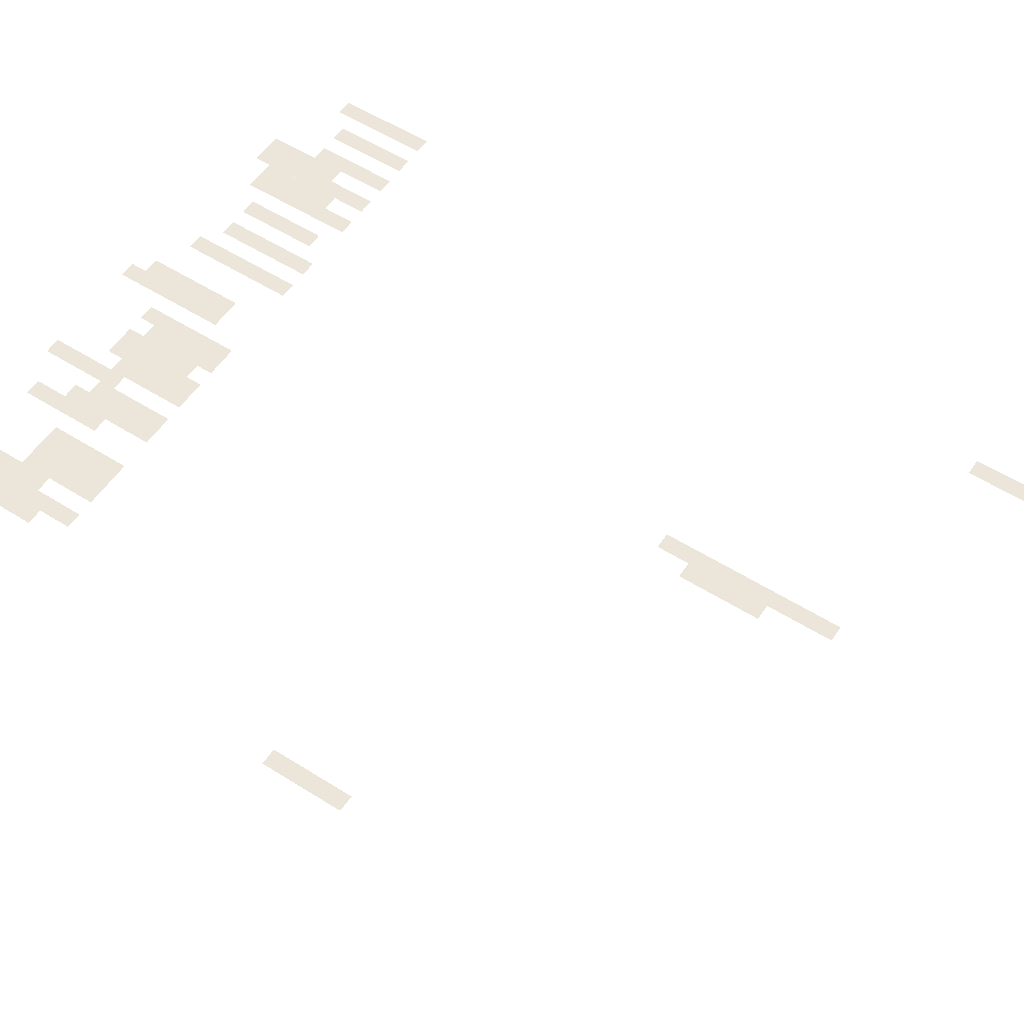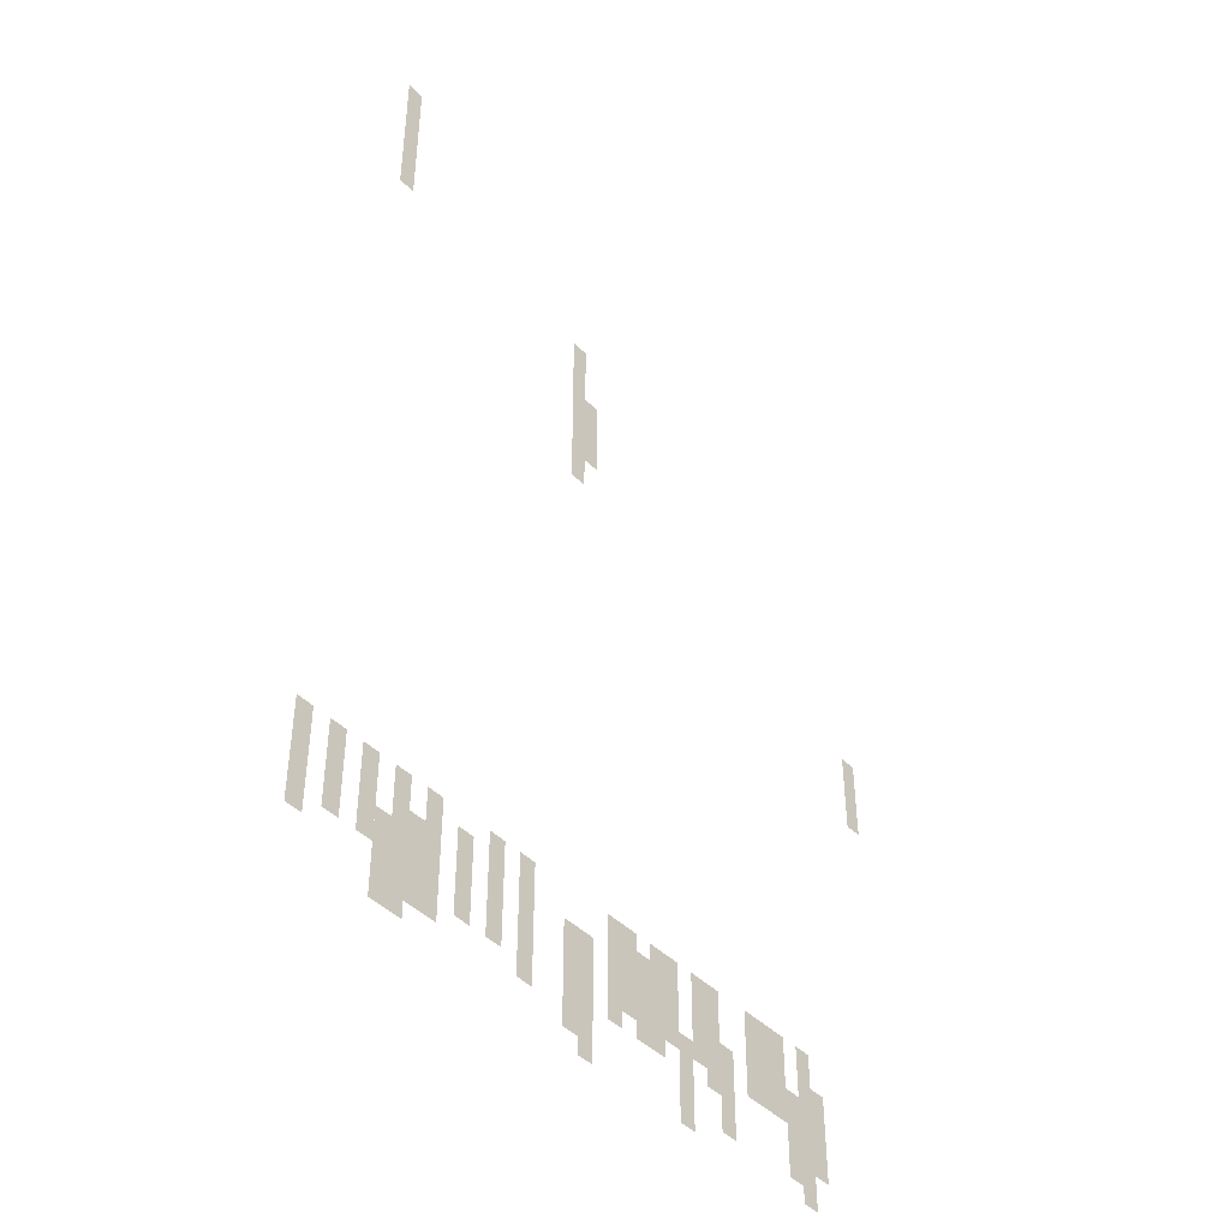
<metadata>
{"format":"obj","ext":"obj","renderer":"f3d","projection":"perspective","resolution":1024,"background":"white","views":[{"elev":55.2,"azim":123.6,"up":"+Z"},{"elev":-44.8,"azim":-48.6,"up":"+Y"}]}
</metadata>
<code>
v -1472 -2176 0
v -1504 -2176 0
v -1504 -2016 0
v -1472 -2016 0
v -1472 -2304 0
v -1504 -2304 0
v -1504 -2144 0
v -1472 -2144 0
v -1024 -2496 0
v -1056 -2496 0
v -1056 -2336 0
v -1024 -2336 0
v -1024 -2560 0
v -1056 -2560 0
v -1056 -2400 0
v -1024 -2400 0
v -992 -2624 0
v -1024 -2624 0
v -1024 -2464 0
v -992 -2464 0
v -1024 -2688 0
v -1056 -2688 0
v -1056 -2528 0
v -1024 -2528 0
v -288 -3008 0
v -320 -3008 0
v -320 -2848 0
v -288 -2848 0
v -480 -3744 0
v -512 -3744 0
v -512 -3584 0
v -480 -3584 0
v -544 -3744 0
v -576 -3744 0
v -576 -3584 0
v -544 -3584 0
v -576 -3744 0
v -608 -3744 0
v -608 -3584 0
v -576 -3584 0
v -608 -3744 0
v -640 -3744 0
v -640 -3584 0
v -608 -3584 0
v -704 -3744 0
v -736 -3744 0
v -736 -3584 0
v -704 -3584 0
v -736 -3744 0
v -768 -3744 0
v -768 -3584 0
v -736 -3584 0
v -800 -3744 0
v -832 -3744 0
v -832 -3584 0
v -800 -3584 0
v -832 -3744 0
v -864 -3744 0
v -864 -3584 0
v -832 -3584 0
v -896 -3744 0
v -928 -3744 0
v -928 -3584 0
v -896 -3584 0
v -928 -3744 0
v -960 -3744 0
v -960 -3584 0
v -928 -3584 0
v -1120 -3744 0
v -1152 -3744 0
v -1152 -3584 0
v -1120 -3584 0
v -1184 -3744 0
v -1216 -3744 0
v -1216 -3584 0
v -1184 -3584 0
v -1312 -3744 0
v -1344 -3744 0
v -1344 -3584 0
v -1312 -3584 0
v -1376 -3744 0
v -1408 -3744 0
v -1408 -3584 0
v -1376 -3584 0
v -1440 -3744 0
v -1472 -3744 0
v -1472 -3584 0
v -1440 -3584 0
v -1504 -3744 0
v -1536 -3744 0
v -1536 -3584 0
v -1504 -3584 0
v -1568 -3744 0
v -1600 -3744 0
v -1600 -3584 0
v -1568 -3584 0
v -704 -3776 0
v -736 -3776 0
v -736 -3616 0
v -704 -3616 0
v -832 -3776 0
v -864 -3776 0
v -864 -3616 0
v -832 -3616 0
v -864 -3776 0
v -896 -3776 0
v -896 -3616 0
v -864 -3616 0
v -928 -3776 0
v -960 -3776 0
v -960 -3616 0
v -928 -3616 0
v -1184 -3776 0
v -1216 -3776 0
v -1216 -3616 0
v -1184 -3616 0
v -1248 -3776 0
v -1280 -3776 0
v -1280 -3616 0
v -1248 -3616 0
v -1568 -3776 0
v -1600 -3776 0
v -1600 -3616 0
v -1568 -3616 0
v -448 -3808 0
v -480 -3808 0
v -480 -3648 0
v -448 -3648 0
v -992 -3808 0
v -1024 -3808 0
v -1024 -3648 0
v -992 -3648 0
v -1024 -3808 0
v -1056 -3808 0
v -1056 -3648 0
v -1024 -3648 0
v -1120 -3808 0
v -1152 -3808 0
v -1152 -3648 0
v -1120 -3648 0
v -1312 -3808 0
v -1344 -3808 0
v -1344 -3648 0
v -1312 -3648 0
v -1344 -3808 0
v -1376 -3808 0
v -1376 -3648 0
v -1344 -3648 0
v -512 -3840 0
v -544 -3840 0
v -544 -3680 0
v -512 -3680 0
v -672 -3840 0
v -704 -3840 0
v -704 -3680 0
v -672 -3680 0
v -1024 -3840 0
v -1056 -3840 0
v -1056 -3680 0
v -1024 -3680 0
v -1376 -3840 0
v -1408 -3840 0
v -1408 -3680 0
v -1376 -3680 0
v -1408 -3840 0
v -1440 -3840 0
v -1440 -3680 0
v -1408 -3680 0
v -480 -3872 0
v -512 -3872 0
v -512 -3712 0
v -480 -3712 0
v -768 -3872 0
v -800 -3872 0
v -800 -3712 0
v -768 -3712 0
v -992 -3872 0
v -1024 -3872 0
v -1024 -3712 0
v -992 -3712 0
g mapa1.1_mesh_0091
f 1 2 3 4
f 5 6 7 8
f 9 10 11 12
f 13 14 15 16
f 17 18 19 20
f 21 22 23 24
f 25 26 27 28
f 29 30 31 32
f 33 34 35 36
f 37 38 39 40
f 41 42 43 44
f 45 46 47 48
f 49 50 51 52
f 53 54 55 56
f 57 58 59 60
f 61 62 63 64
f 65 66 67 68
f 69 70 71 72
f 73 74 75 76
f 77 78 79 80
f 81 82 83 84
f 85 86 87 88
f 89 90 91 92
f 93 94 95 96
f 97 98 99 100
f 101 102 103 104
f 105 106 107 108
f 109 110 111 112
f 113 114 115 116
f 117 118 119 120
f 121 122 123 124
f 125 126 127 128
f 129 130 131 132
f 133 134 135 136
f 137 138 139 140
f 141 142 143 144
f 145 146 147 148
f 149 150 151 152
f 153 154 155 156
f 157 158 159 160
f 161 162 163 164
f 165 166 167 168
f 169 170 171 172
f 173 174 175 176
f 177 178 179 180

</code>
